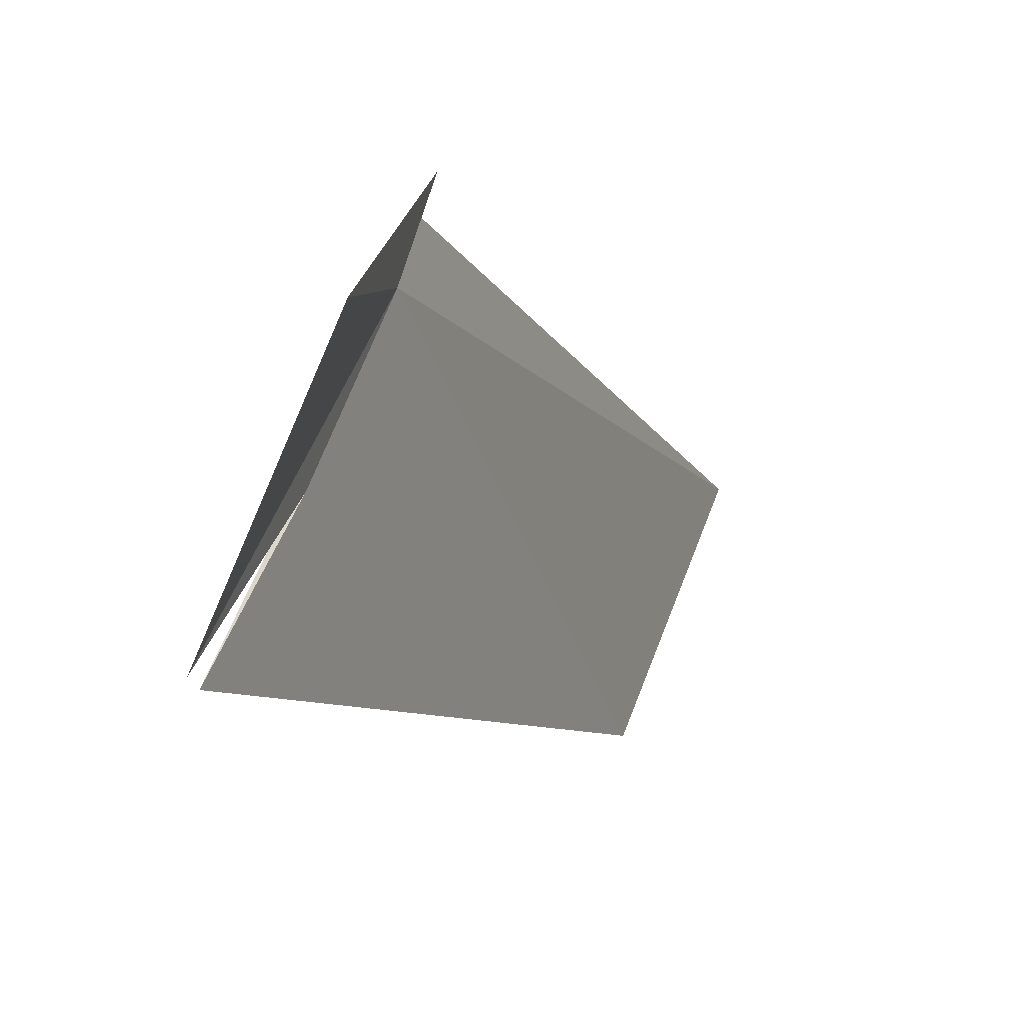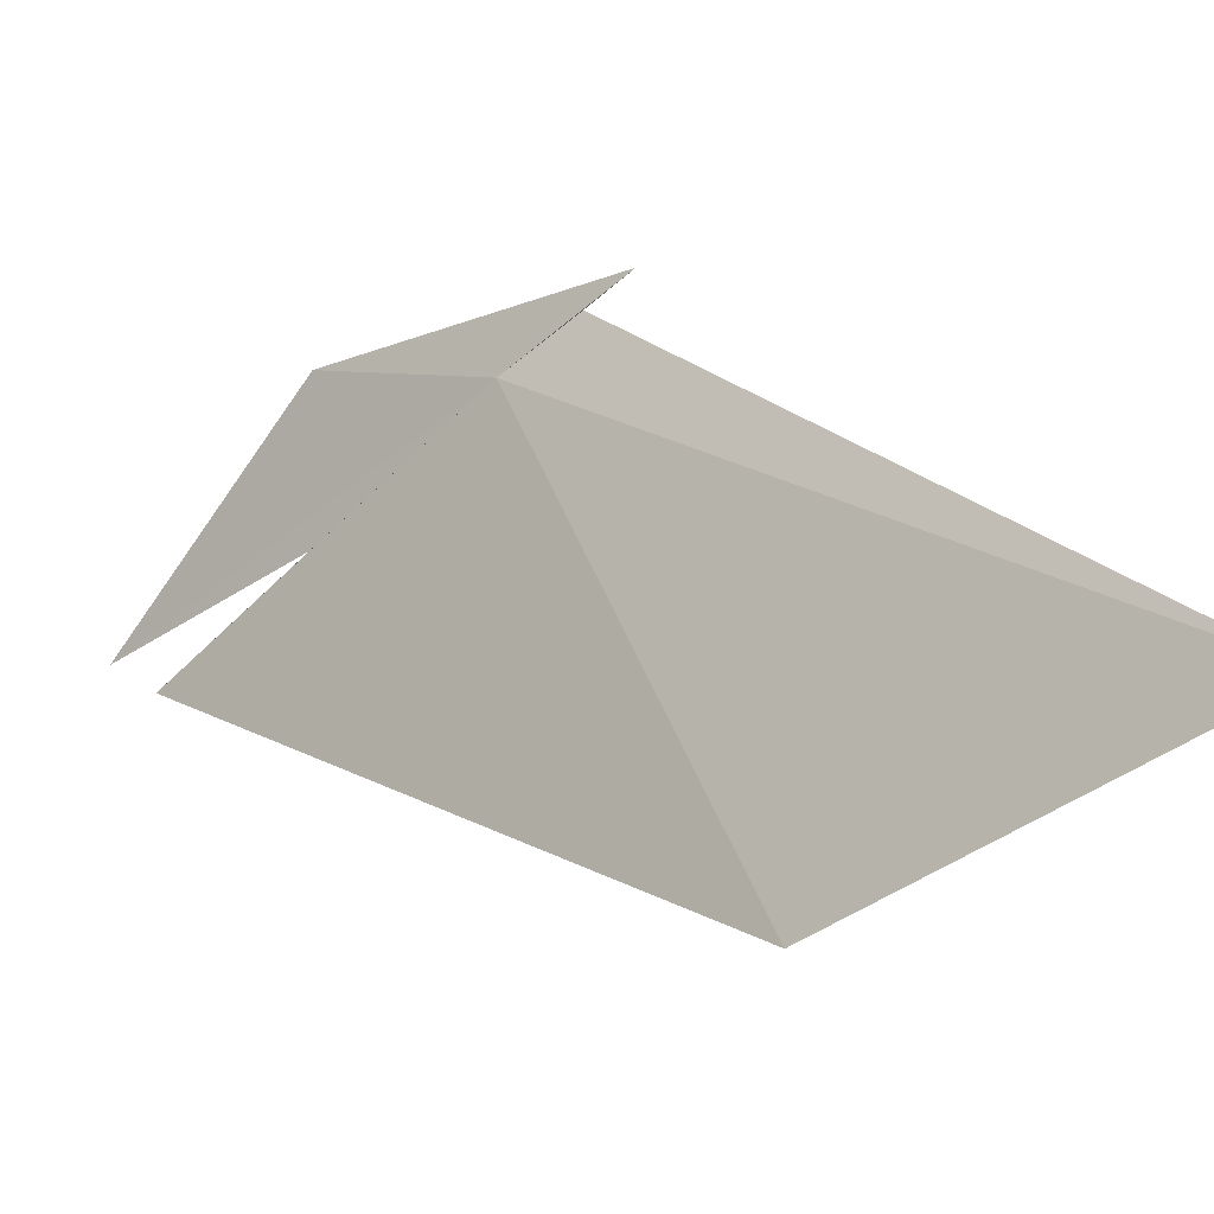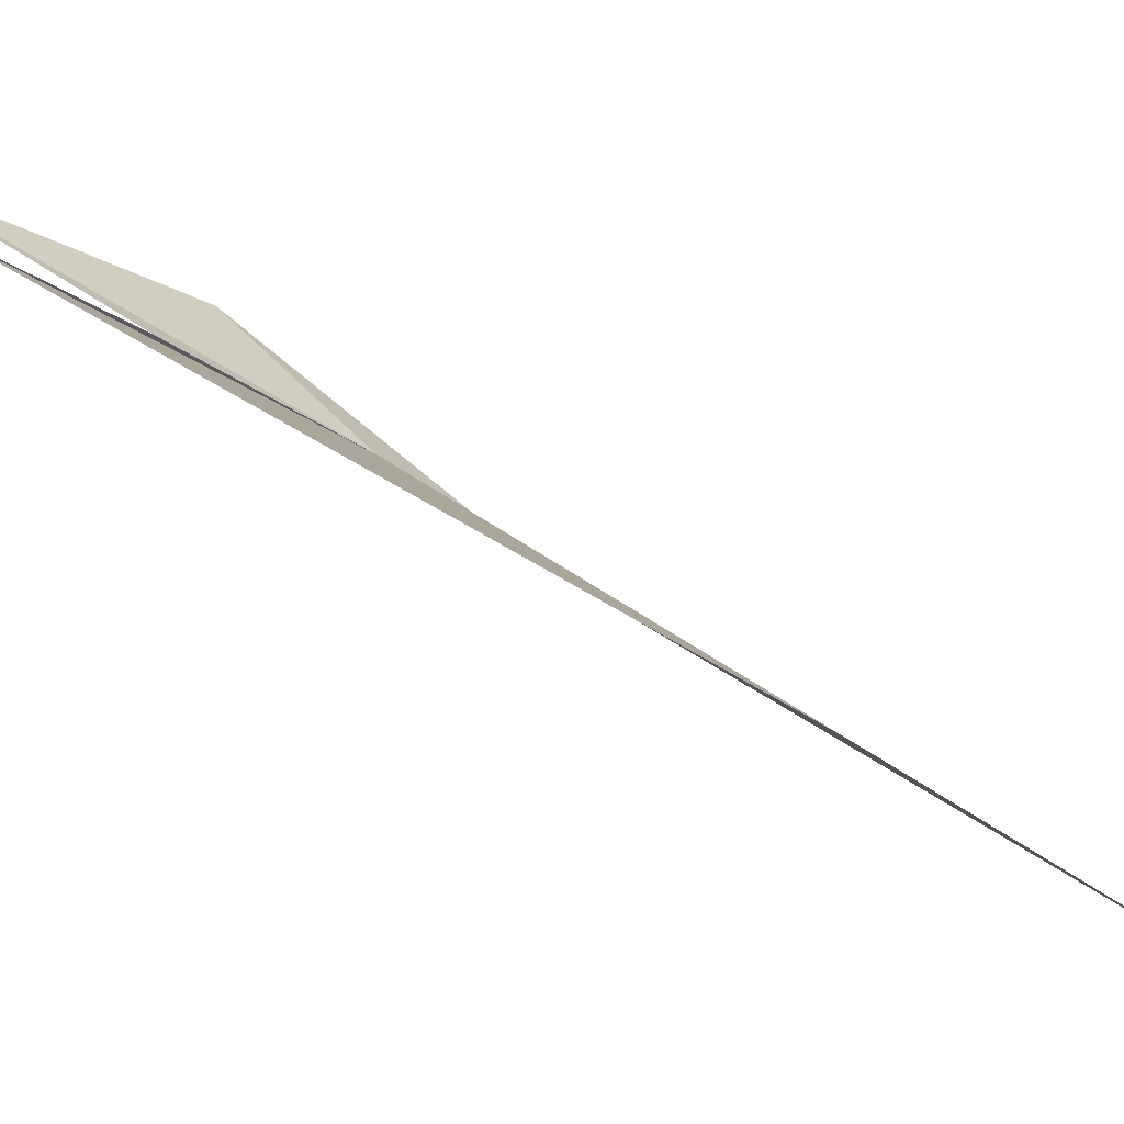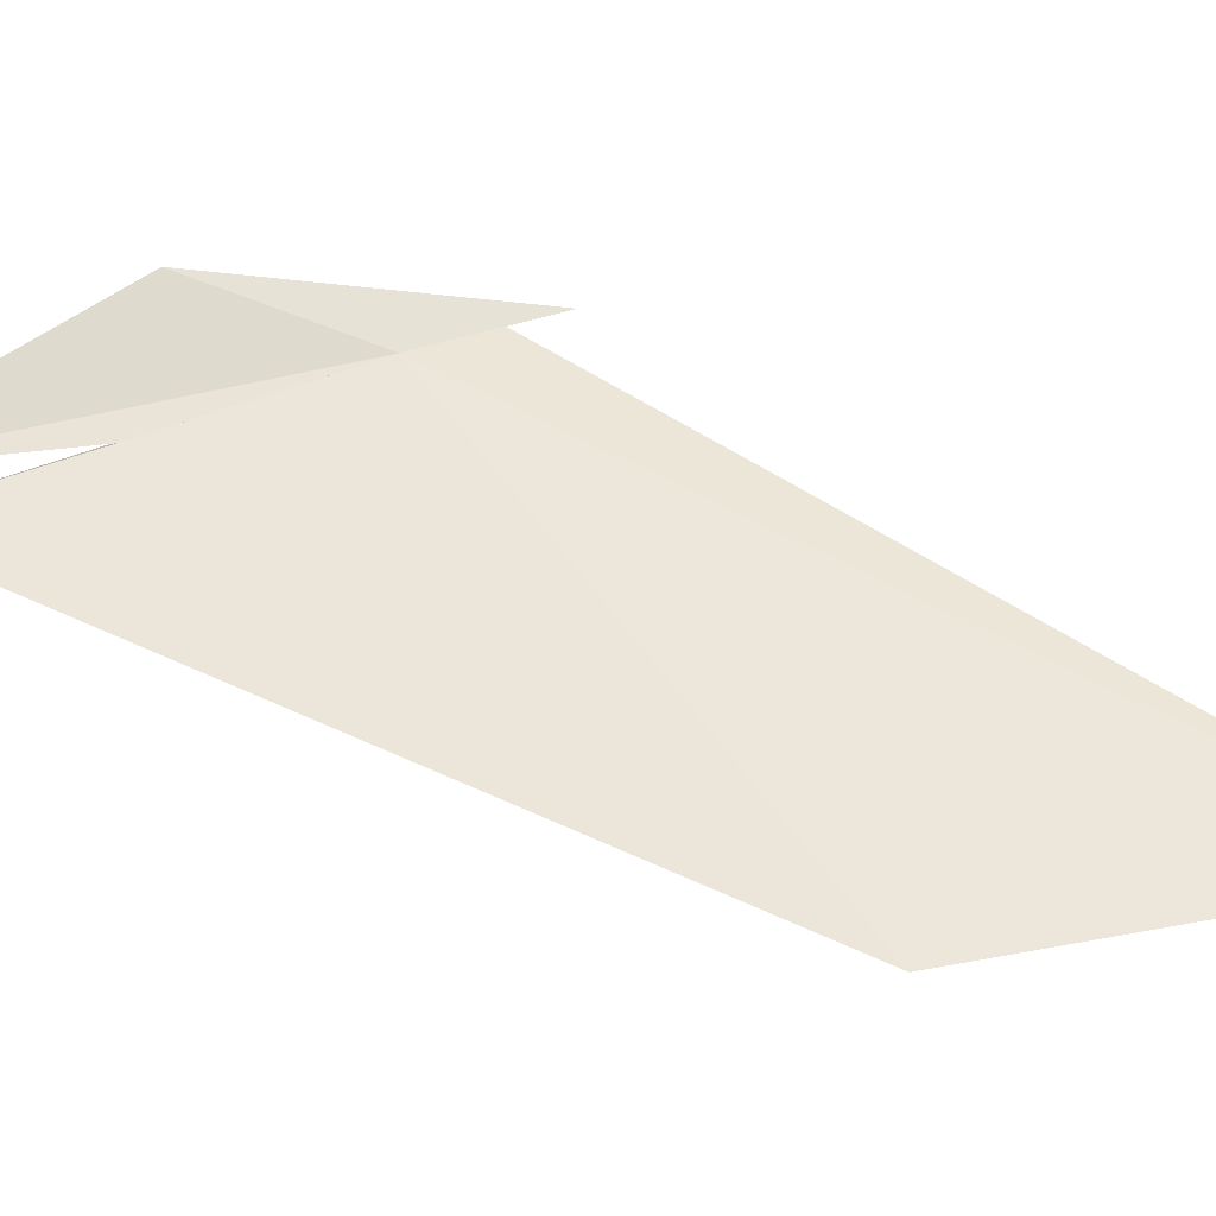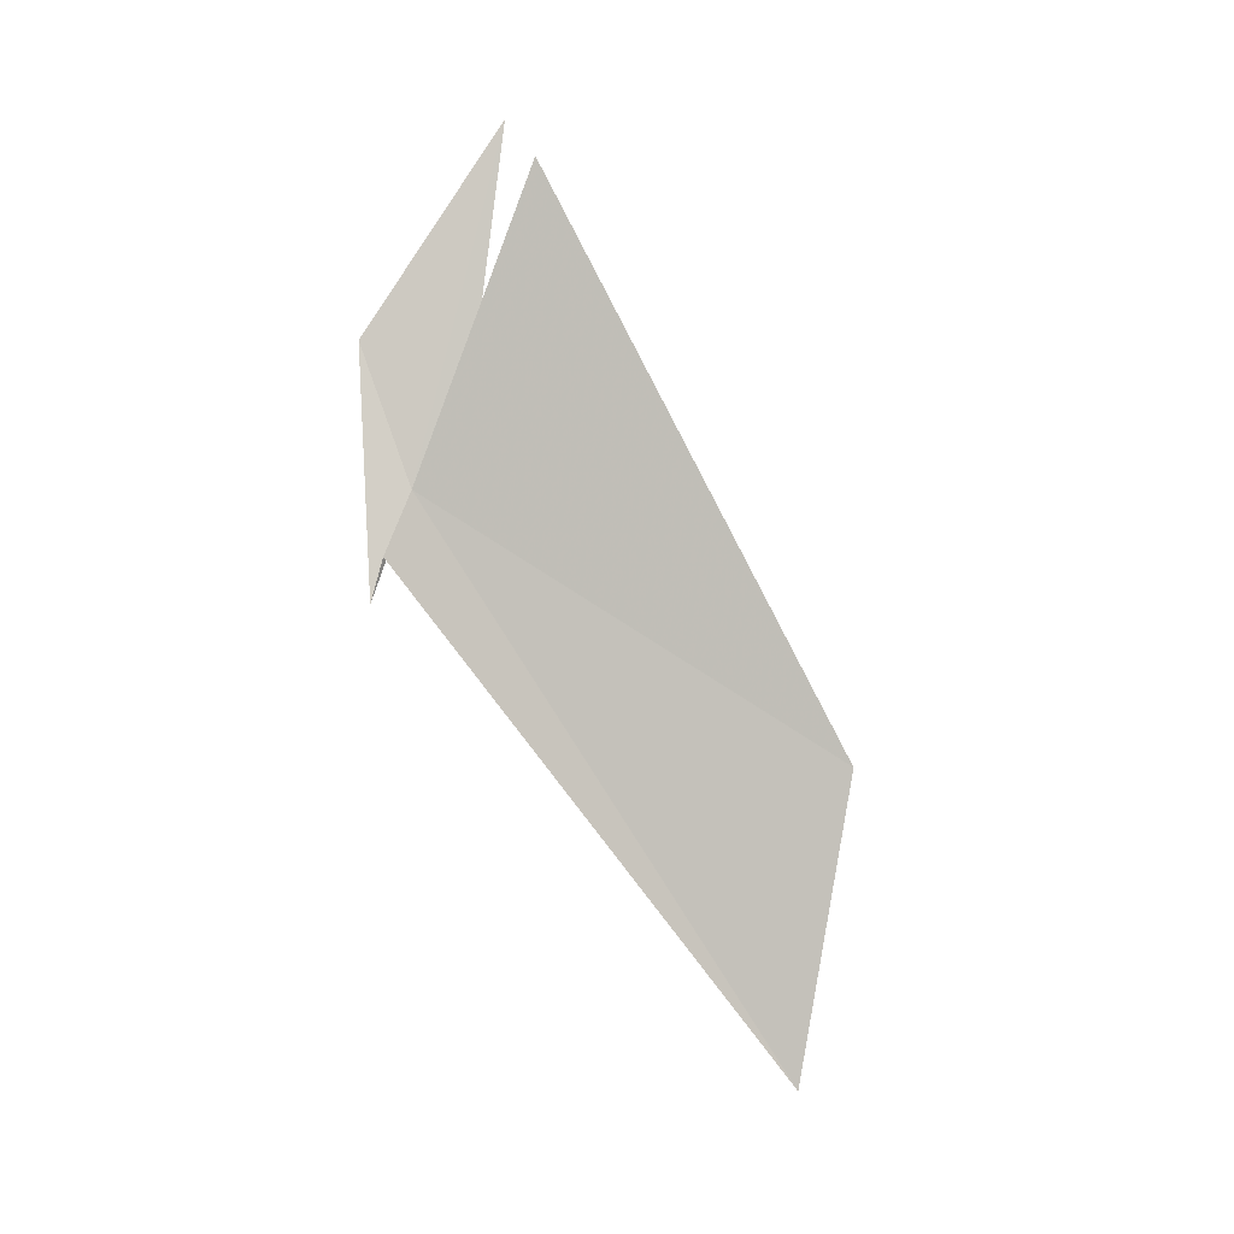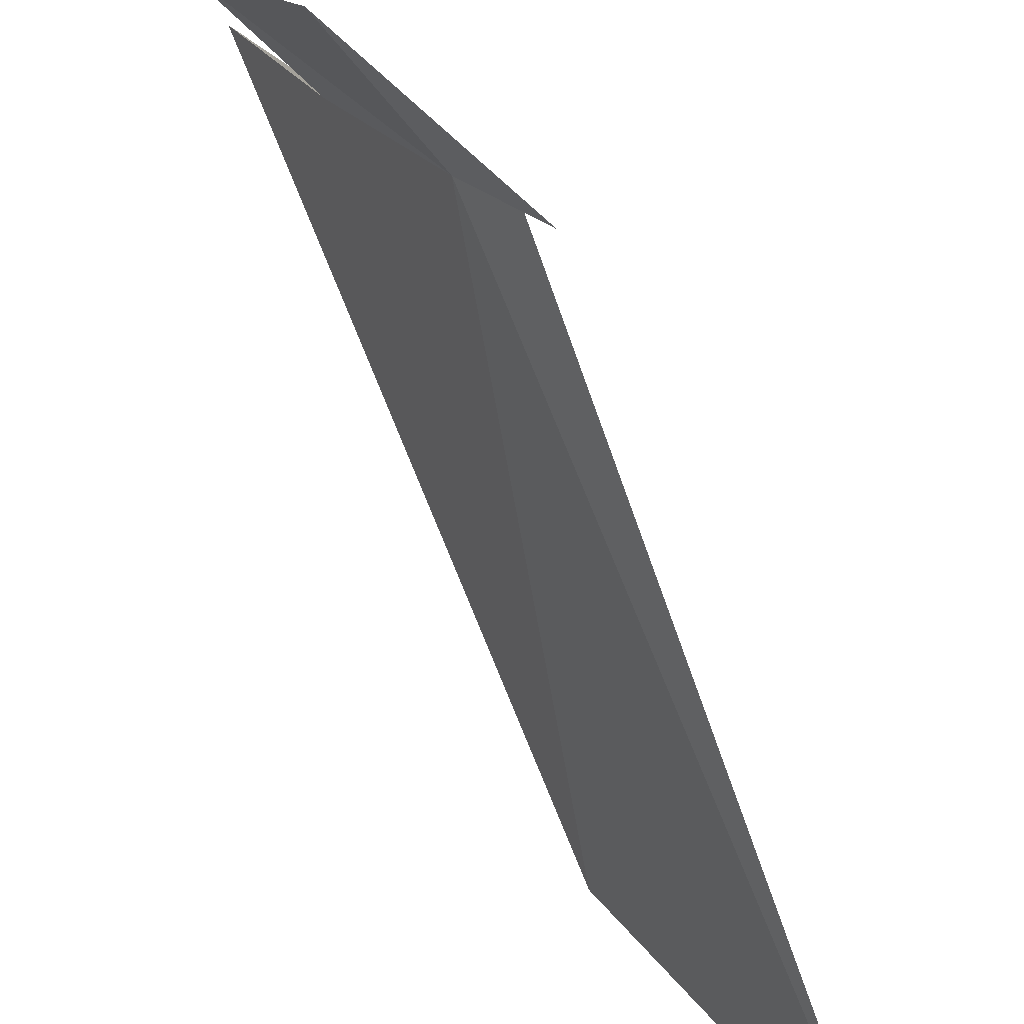
<metadata>
{"format":"obj","ext":"obj","renderer":"f3d","projection":"perspective","resolution":1024,"background":"white","views":[{"elev":23.6,"azim":27.4,"up":"+Y"},{"elev":-22.3,"azim":142.5,"up":"+Y"},{"elev":-79.6,"azim":67.8,"up":"+Y"},{"elev":-31.0,"azim":98.2,"up":"+Y"},{"elev":9.2,"azim":-99.3,"up":"+Z"},{"elev":53.2,"azim":156.8,"up":"+Y"}]}
</metadata>
<code>
v 7.404 26.47 6.339
v 7.283 26.65 5.891
v 7.312 26.59 6.079
v 7.617 25.93 7.676
v 7.53 26.17 7.034
v 7.603 26.66 6.933
v 7.501 24.57 5.093
v 7.686 26.04 7.826
v 7.232 24.87 3.746
f 1 3 2
f 1 5 4
f 1 2 6
f 1 4 7
f 1 6 8
f 1 7 9
f 1 9 3
f 1 8 5

</code>
